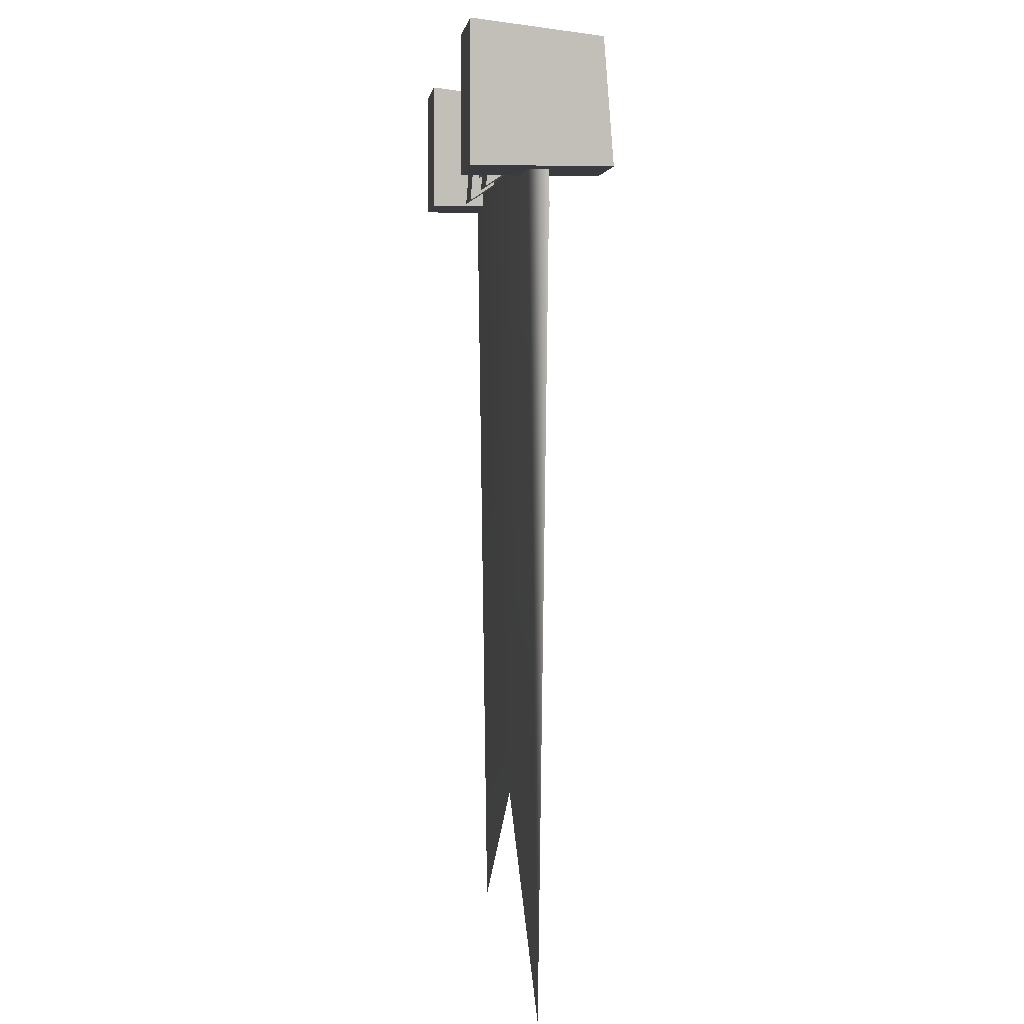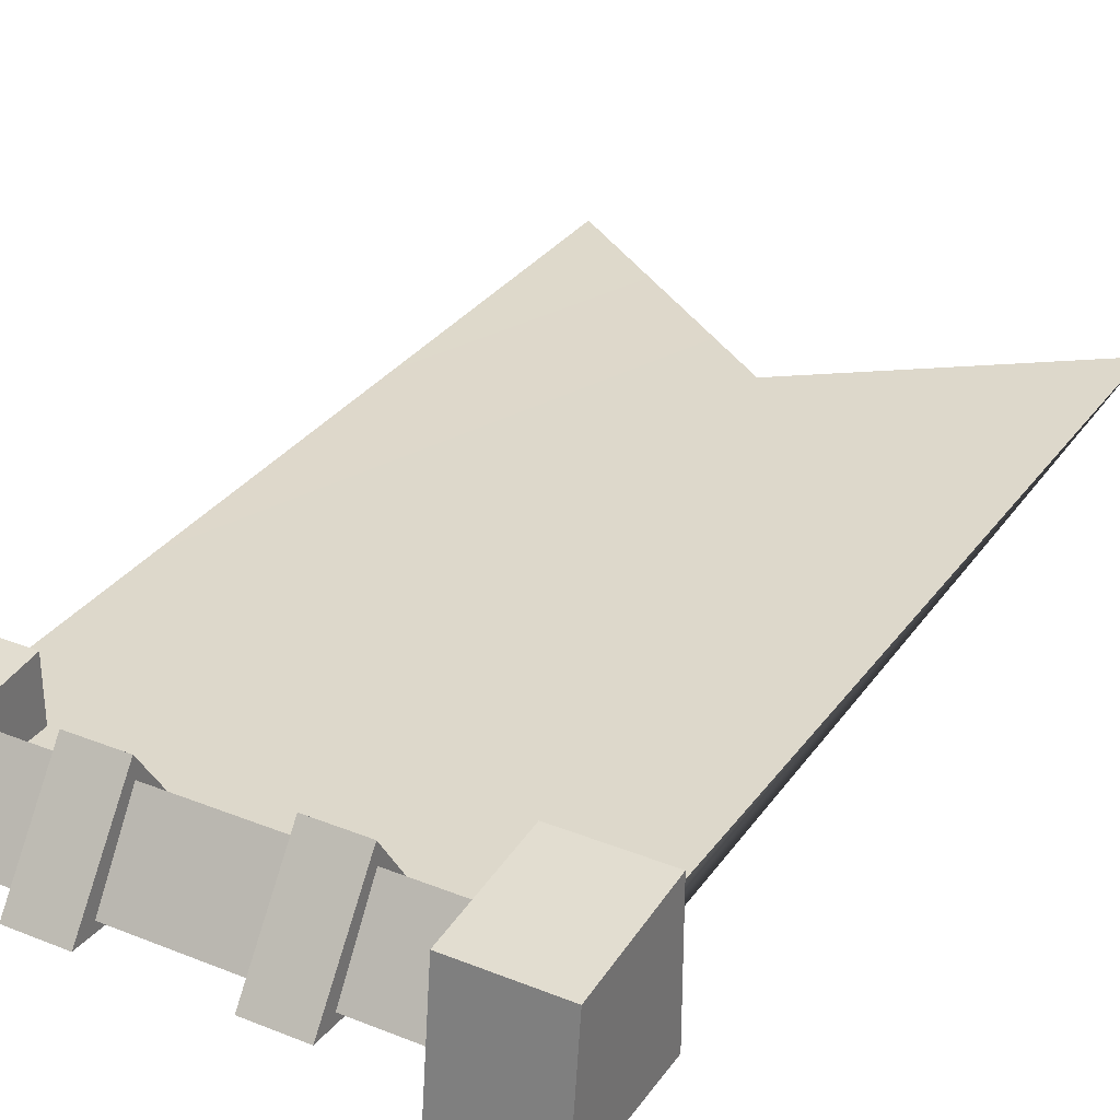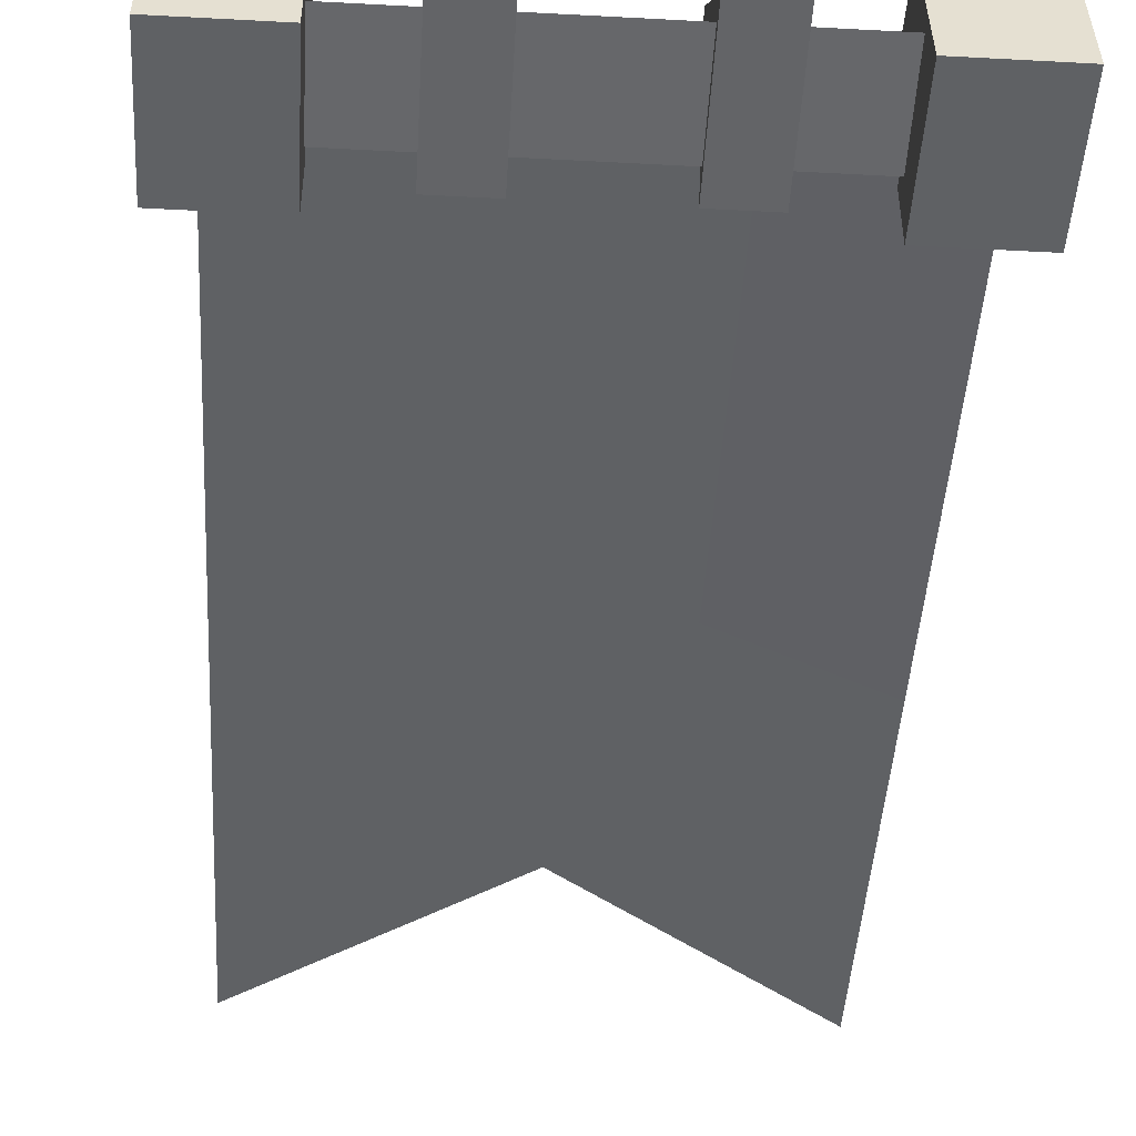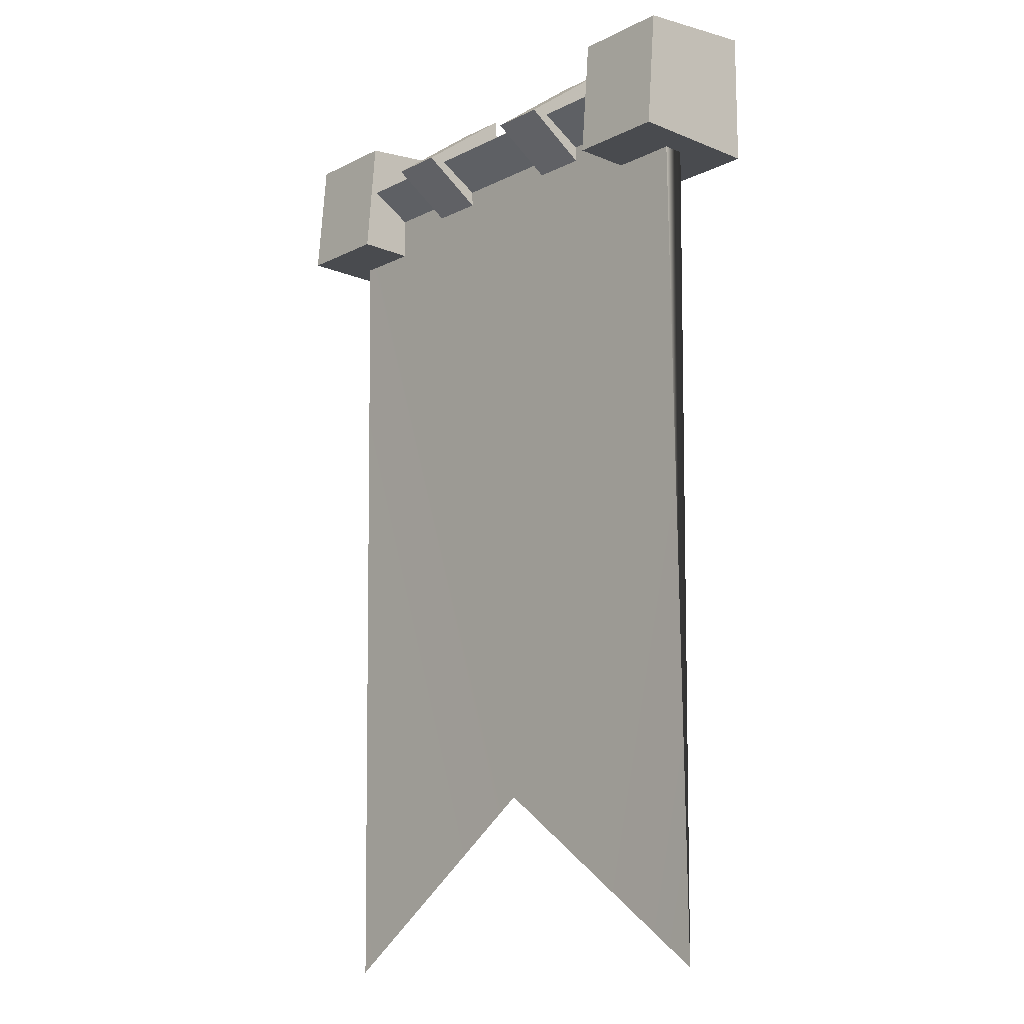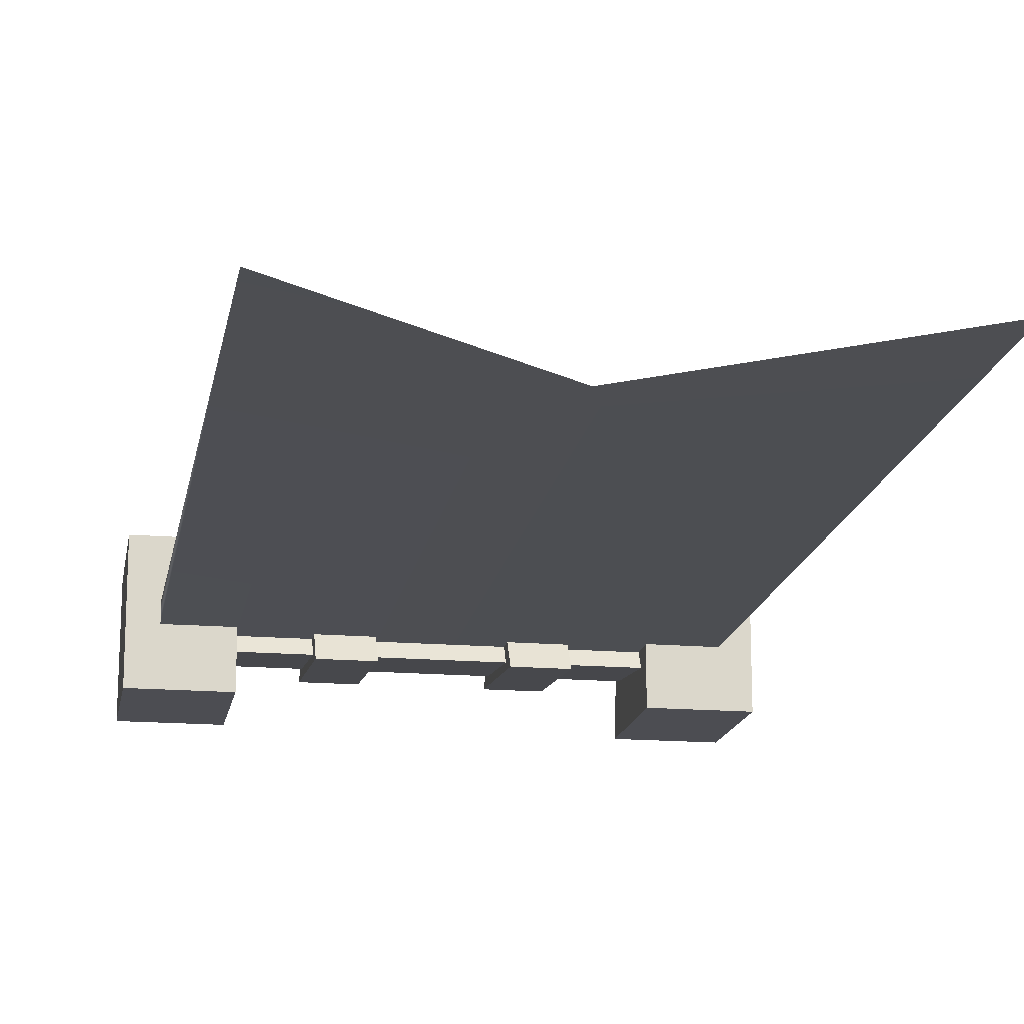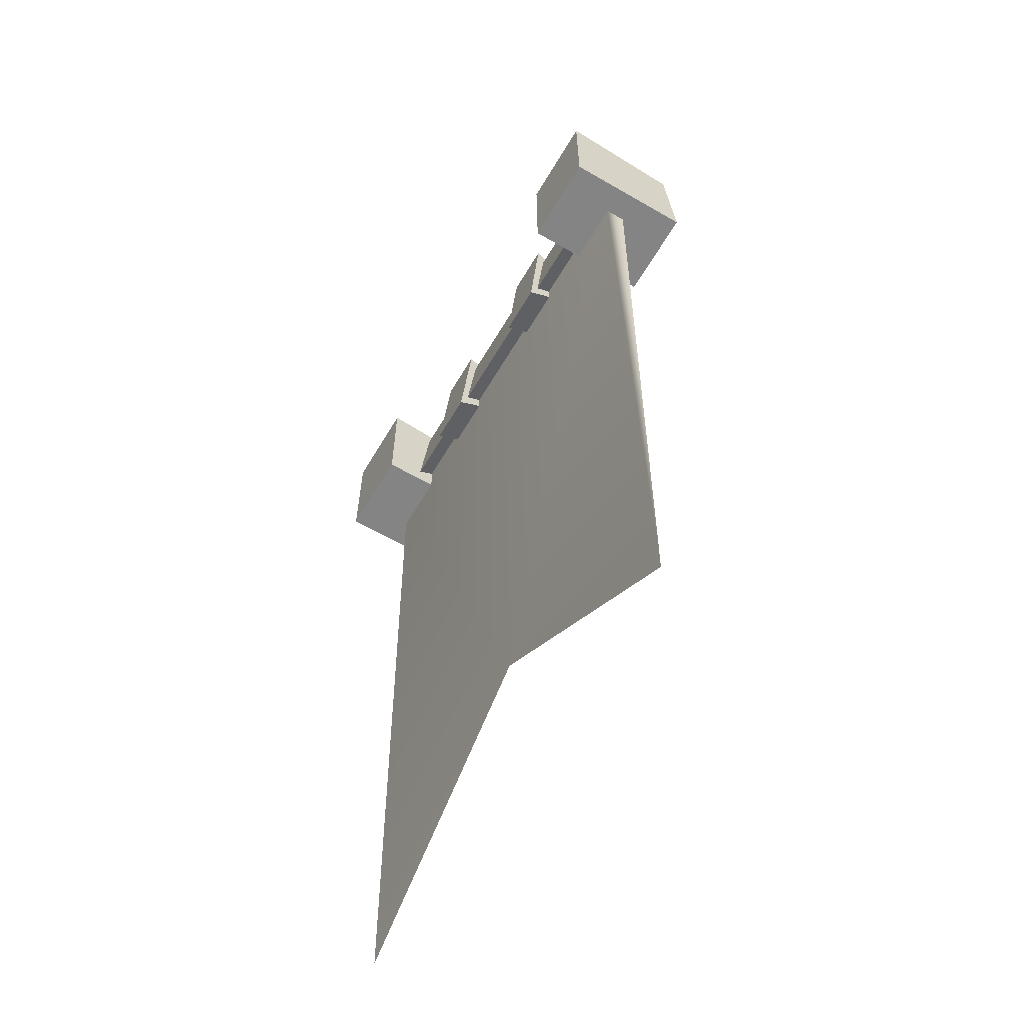
<metadata>
{"format":"obj","ext":"obj","renderer":"f3d","projection":"perspective","resolution":1024,"background":"white","views":[{"elev":3.9,"azim":-96.5,"up":"+Y"},{"elev":32.0,"azim":-150.6,"up":"+Z"},{"elev":-46.4,"azim":176.5,"up":"+Z"},{"elev":-13.7,"azim":47.6,"up":"+Y"},{"elev":-16.3,"azim":-9.9,"up":"+Z"},{"elev":-61.4,"azim":-120.5,"up":"+Y"}]}
</metadata>
<code>
g t064v001_m
v -0.09961 1.866 -0.4169
v -0.09961 1.619 -0.4374
v -0.09961 1.741 -0.2498
v -0.1919 1.866 -0.4169
v -0.1919 1.741 -0.2498
v -0.1919 1.619 -0.4374
v 0.09961 1.866 -0.4169
v 0.09961 1.741 -0.2498
v 0.09961 1.619 -0.4374
v 0.1919 1.866 -0.4169
v 0.1919 1.619 -0.4374
v 0.1919 1.741 -0.2498
v -0.1919 1.619 -0.4374
v -0.1919 1.741 -0.2498
v -0.09961 1.741 -0.2498
v -0.09961 1.619 -0.4374
v -0.1919 1.741 -0.2498
v -0.1919 1.866 -0.4169
v -0.09961 1.866 -0.4169
v -0.09961 1.741 -0.2498
v -0.1919 1.866 -0.4169
v -0.1919 1.619 -0.4374
v -0.09961 1.619 -0.4374
v -0.09961 1.866 -0.4169
v 0.1919 1.619 -0.4374
v 0.09961 1.619 -0.4374
v 0.09961 1.741 -0.2498
v 0.1919 1.741 -0.2498
v 0.1919 1.741 -0.2498
v 0.09961 1.741 -0.2498
v 0.09961 1.866 -0.4169
v 0.1919 1.866 -0.4169
v 0.1919 1.866 -0.4169
v 0.09961 1.866 -0.4169
v 0.09961 1.619 -0.4374
v 0.1919 1.619 -0.4374
v -0.3128 1.741 -0.2814
v 0.3128 1.741 -0.2814
v 0.3128 1.66 -0.4216
v -0.3128 1.66 -0.4216
v -0.3128 1.825 -0.4051
v 0.3128 1.825 -0.4051
v 0.3128 1.741 -0.2814
v -0.3128 1.741 -0.2814
v -0.3128 1.66 -0.4216
v 0.3128 1.66 -0.4216
v 0.3128 1.825 -0.4051
v -0.3128 1.825 -0.4051
v -0.4712 1.832 -0.2757
v -0.4712 1.857 -0.4908
v -0.3078 1.857 -0.4908
v -0.3078 1.832 -0.2757
v -0.4712 1.857 -0.4908
v -0.4712 1.625 -0.4908
v -0.3078 1.625 -0.4908
v -0.3078 1.857 -0.4908
v -0.4712 1.625 -0.4908
v -0.4712 1.625 -0.2589
v -0.3078 1.625 -0.2589
v -0.3078 1.625 -0.4908
v -0.3078 1.625 -0.2589
v -0.3078 1.832 -0.2757
v -0.3078 1.625 -0.4908
v -0.3078 1.857 -0.4908
v -0.4712 1.832 -0.2757
v -0.4712 1.625 -0.4908
v -0.4712 1.857 -0.4908
v -0.4712 1.625 -0.2589
v -0.4712 1.625 -0.2589
v -0.4712 1.832 -0.2757
v -0.3078 1.832 -0.2757
v -0.3078 1.625 -0.2589
v 0.4712 1.832 -0.2757
v 0.3078 1.832 -0.2757
v 0.3078 1.857 -0.4908
v 0.4712 1.857 -0.4908
v 0.4712 1.857 -0.4908
v 0.3078 1.857 -0.4908
v 0.3078 1.625 -0.4908
v 0.4712 1.625 -0.4908
v 0.4712 1.625 -0.4908
v 0.3078 1.625 -0.4908
v 0.3078 1.625 -0.2589
v 0.4712 1.625 -0.2589
v 0.3078 1.625 -0.2589
v 0.3078 1.625 -0.4908
v 0.3078 1.832 -0.2757
v 0.3078 1.857 -0.4908
v 0.4712 1.625 -0.2589
v 0.3078 1.625 -0.2589
v 0.3078 1.832 -0.2757
v 0.4712 1.832 -0.2757
v 0.4712 1.625 -0.2589
v 0.4712 1.832 -0.2757
v 0.4712 1.625 -0.4908
v 0.4712 1.857 -0.4908
v 0.4206 1.713 -0.3942
v 0.4206 0.2062 -0.3749
v 0.4206 1.713 -0.3556
v -0.4206 1.713 -0.3556
v -0.4206 0.2062 -0.3749
v -0.4206 1.713 -0.3942
v -0.4206 1.713 -0.3942
v -0.4206 0.2062 -0.3749
v 0 0.5094 -0.3749
v 0 1.713 -0.3942
v 0.4206 0.2062 -0.3749
v 0 0.5094 -0.3749
v 0.4206 1.713 -0.3556
v -0.4206 1.713 -0.3556
v -0.4206 0.2062 -0.3749
v 0.4206 1.713 -0.3942
v 0 1.713 -0.3942
v 0 0.5094 -0.3749
v 0.4206 0.2062 -0.3749
g t064v001_m_0
f 3 2 1
f 6 5 4
f 9 8 7
f 12 11 10
f 15 14 13
f 16 15 13
f 19 18 17
f 20 19 17
f 23 22 21
f 24 23 21
f 27 26 25
f 28 27 25
f 31 30 29
f 32 31 29
f 35 34 33
f 36 35 33
f 39 38 37
f 40 39 37
f 43 42 41
f 44 43 41
f 47 46 45
f 48 47 45
f 51 50 49
f 52 51 49
f 55 54 53
f 56 55 53
f 59 58 57
f 60 59 57
f 63 62 61
f 64 62 63
f 67 66 65
f 68 65 66
f 71 70 69
f 72 71 69
f 75 74 73
f 76 75 73
f 79 78 77
f 80 79 77
f 83 82 81
f 84 83 81
f 87 86 85
f 88 86 87
f 91 90 89
f 92 91 89
f 95 94 93
f 95 96 94
g t064v001_m_1
f 99 98 97
f 102 101 100
f 105 104 103
f 106 105 103
f 109 108 107
f 110 108 109
f 108 110 111
f 114 113 112
f 115 114 112

</code>
